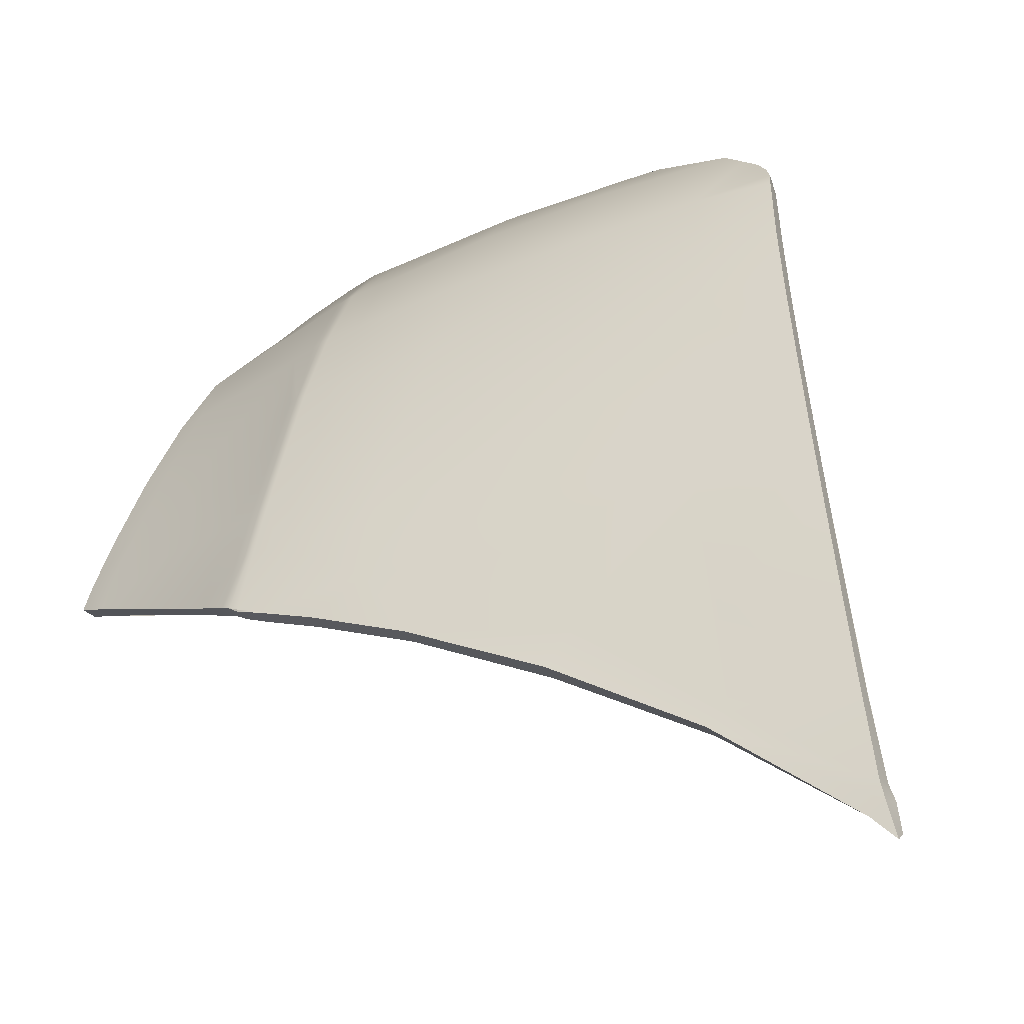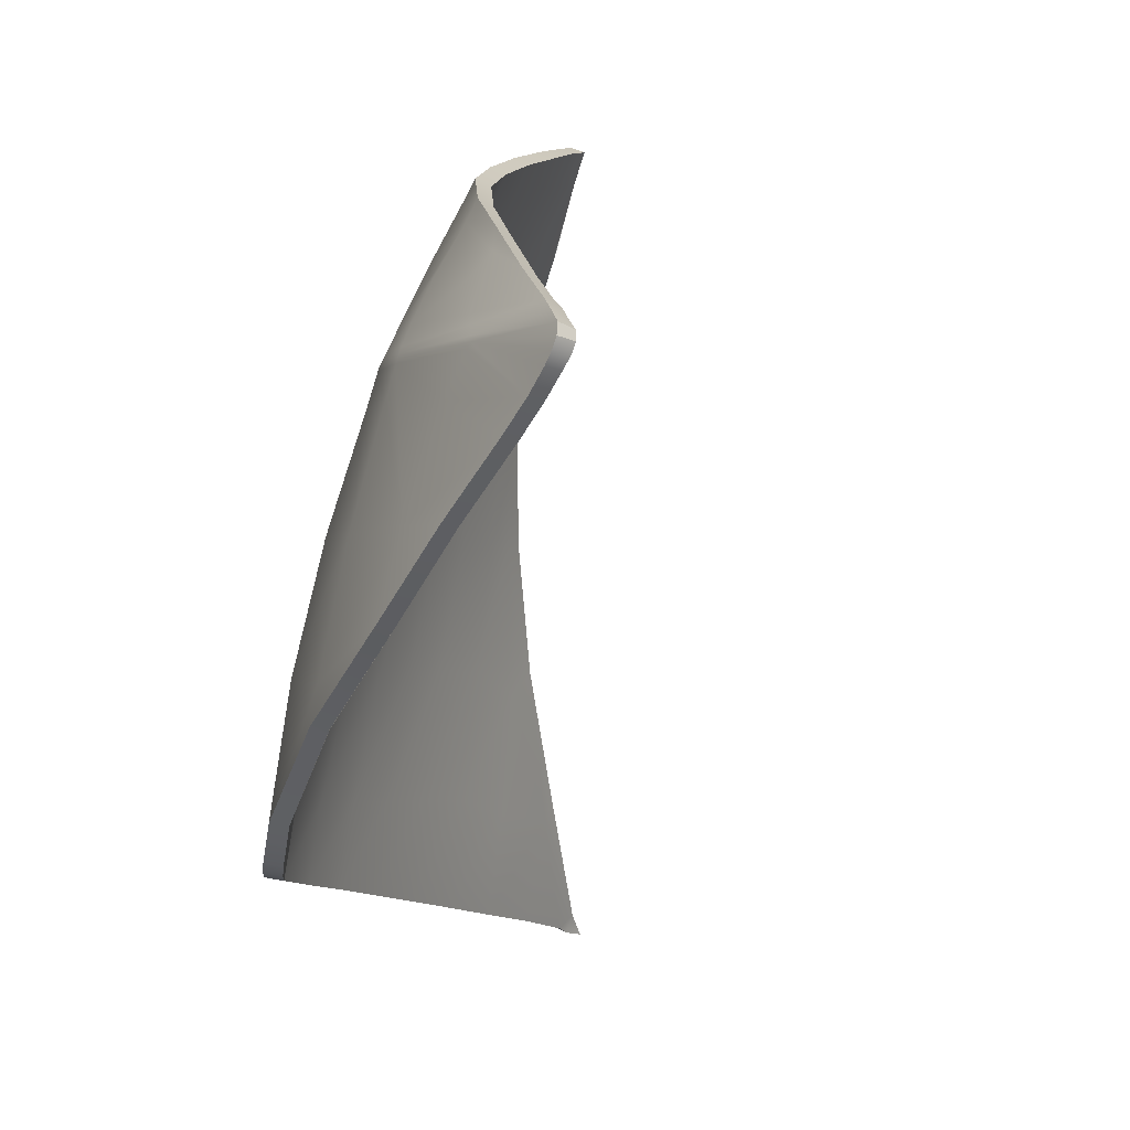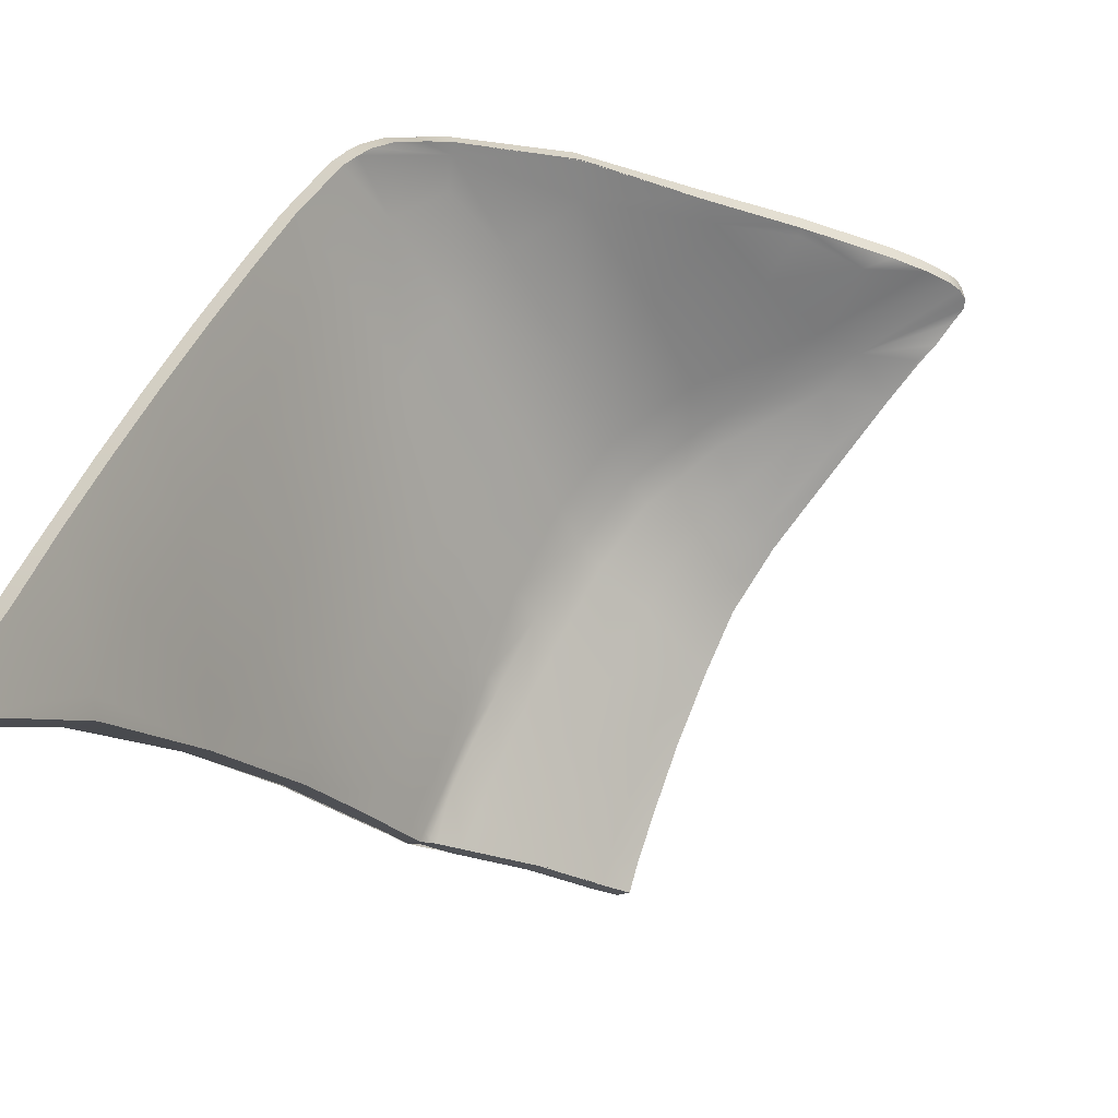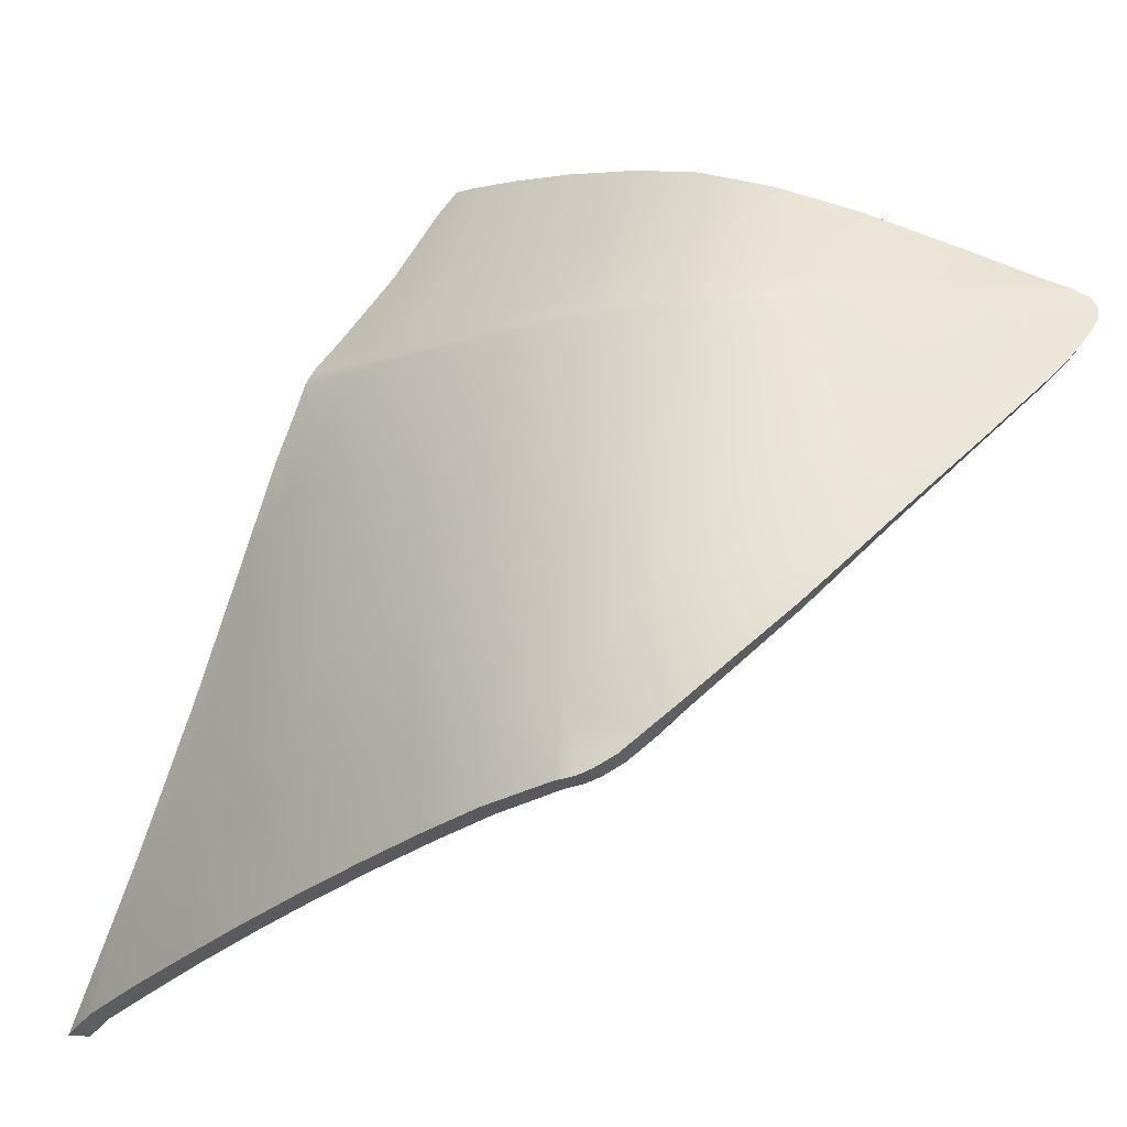
<metadata>
{"format":"obj","ext":"obj","renderer":"f3d","projection":"perspective","resolution":1024,"background":"white","views":[{"elev":-14.7,"azim":-74.2,"up":"+Z"},{"elev":-0.4,"azim":44.5,"up":"+Y"},{"elev":-38.7,"azim":18.8,"up":"+Z"},{"elev":-18.4,"azim":-22.3,"up":"+Y"}]}
</metadata>
<code>
v  -238.1 19.48 75.08
v  -239.3 19.5 72.23
v  -238.5 14.13 75.95
v  -239.7 13.96 72.85
v  -236.9 19.57 77.74
v  -237.3 14.28 78.86
v  -241.7 18.24 65.37
v  -243.1 12.22 61.94
v  -242 12.73 65.83
v  -243.8 7.479 62.44
v  -242.8 8.166 65.92
v  -240.4 19.37 68.95
v  -240.8 13.67 69.37
v  -220.7 29.92 87.67
v  -215.2 30.23 89.14
v  -219.5 31.57 87.55
v  -214.9 30.73 89.05
v  -214.8 31.18 88.94
v  -214.9 31.59 88.8
v  -226.3 29.53 85.95
v  -226 31.42 85.51
v  -226.1 32.5 84.95
v  -221.3 32.41 86.67
v  -217.2 32.84 87.54
v  -218.9 33.8 86.58
v  -217.3 32.79 87.55
v  -215.5 31.95 88.46
v  -216.4 32.43 87.87
v  -238.8 24.9 71.29
v  -237.8 24.82 73.7
v  -238.3 29.12 70.61
v  -237.4 28.91 72.66
v  -236.7 25.01 75.89
v  -236.7 28.29 74.33
v  -240.4 24.77 66.96
v  -239.8 24.91 68.67
v  -239.2 29 68.59
v  -239.8 28.16 67.48
v  -238 32.22 70.06
v  -237.1 32.03 72.01
v  -237.9 32.63 70
v  -237 32.48 71.93
v  -236.4 33.84 71.7
v  -237.3 34.04 69.73
v  -235.2 33.6 74.02
v  -235.8 32.24 74.28
v  -236 31.41 74.42
v  -238.9 32.31 68.01
v  -238.8 32.75 67.95
v  -239.1 32.33 67.57
v  -238.9 32.76 67.74
v  -238.7 33.07 67.84
v  -237.9 34.18 68.08
v  -232.1 31.64 80.54
v  -232.3 29.71 80.97
v  -229.8 31.48 83.24
v  -229.9 29.47 83.76
v  -229.4 32.71 82.77
v  -231.6 32.96 80.16
v  -227.9 19.57 87.92
v  -223.4 23.17 88.55
v  -226.8 25.27 86.86
v  -222.2 26.59 88.04
v  -218.3 27.81 88.69
v  -215.9 29.31 89.17
v  -220.5 25.39 89.03
v  -239.1 31.25 67.99
v  -238.1 31.36 70.2
v  -239.9 29.07 66.9
v  -239.4 31.26 67.34
v  -237.2 31.11 72.2
v  -236.3 29.81 74.58
v  -226 34.38 83.96
v  -222.8 33.69 85.55
v  -221.6 34.66 85.33
v  -225.3 36.25 83.14
v  -232.5 39.52 72.97
v  -231.8 40.79 72.77
v  -233.5 40.01 70.82
v  -232.8 41.34 70.65
v  -235.8 37.27 68.73
v  -234.8 36.92 71.23
v  -233.7 36.55 73.46
v  -222.3 35.72 84.53
v  -225.1 37.19 82.68
v  -228.8 39.22 78.42
v  -229.3 38.08 78.71
v  -227.3 38.36 80.66
v  -227.7 37.32 81.04
v  -230.5 35.51 79.42
v  -228.6 35.01 81.88
v  -230.5 40.07 75.56
v  -231.1 38.84 75.8
v  -233.5 33.28 77.02
v  -232.2 36.05 76.39
v  -234.1 31.91 77.33
v  -234.4 30.31 77.6
v  -231 19.56 86.02
v  -231.6 14.68 86.92
v  -232.2 15.92 86.25
v  -234.9 11.73 84.5
v  -234.4 11.86 84.99
v  -234.2 14.88 84.45
v  -233.5 19.61 83.56
v  -220.1 25.18 89.14
v  -217.1 28.06 89.19
v  -232.8 25.3 82.02
v  -230.3 24.96 84.86
v  -235.5 19.75 80.56
v  -236 14.46 81.79
v  -235.2 26.31 78.12
v  -245.1 6.469 58.49
v  -245 7.288 58.11
v  -245.3 6.265 57.37
v  -243.2 12.94 61.32
v  -244.9 6.744 59.13
v  -242 19.19 63.97
v  -240.8 24.95 65.91
v  -223.7 21.79 88.82
v  -227.5 18.01 88.58
v  -241.6 8.884 69.51
v  -240.3 9.564 72.97
v  -239.1 10.18 76.17
v  -237.8 10.75 79.13
v  -236.5 11.25 81.9
v  -233.9 12.06 85.42
v  -233.2 12.52 85.98
v  -232.4 13.29 86.53
v  -232.2 13.45 86.63
v  -231.4 14.25 87.15
v  -234 40.31 69.26
v  -233.2 41.57 69.48
g H033_541C_R_1_N_H033_541C_R
f 1 2 3
f 2 4 3
f 5 1 6
f 1 3 6
f 7 8 9
f 10 11 8
f 11 9 8
f 12 7 13
f 7 9 13
f 2 12 4
f 12 13 4
f 14 15 16
f 15 17 16
f 17 18 16
f 16 18 19
f 20 14 21
f 14 16 21
f 22 21 23
f 21 16 23
f 24 25 26
f 23 16 25
f 26 25 16
f 19 27 16
f 27 28 16
f 16 28 26
f 26 28 24
f 2 1 29
f 1 30 29
f 31 29 32
f 29 30 32
f 33 34 30
f 34 32 30
f 5 33 1
f 33 30 1
f 7 12 35
f 12 36 35
f 37 38 36
f 38 35 36
f 31 37 29
f 37 36 29
f 12 2 36
f 2 29 36
f 39 40 41
f 40 42 41
f 43 44 42
f 44 41 42
f 45 43 46
f 43 42 46
f 47 46 40
f 46 42 40
f 48 39 49
f 39 41 49
f 50 48 51
f 48 49 51
f 51 49 52
f 44 53 41
f 49 41 52
f 41 53 52
f 54 55 56
f 55 57 56
f 58 59 56
f 59 54 56
f 21 22 56
f 22 58 56
f 57 20 56
f 20 21 56
f 60 61 62
f 61 63 62
f 14 20 63
f 20 62 63
f 63 64 14
f 15 14 65
f 65 14 64
f 61 66 63
f 66 64 63
f 37 31 67
f 31 68 67
f 38 37 69
f 37 67 69
f 69 67 70
f 48 50 67
f 50 70 67
f 39 48 68
f 48 67 68
f 68 31 71
f 31 32 71
f 39 68 40
f 68 71 40
f 72 47 71
f 47 40 71
f 34 72 32
f 72 71 32
f 73 22 74
f 22 23 74
f 75 76 74
f 76 73 74
f 25 75 23
f 75 74 23
f 77 78 79
f 78 80 79
f 44 43 81
f 43 82 81
f 83 77 82
f 77 79 82
f 43 45 82
f 45 83 82
f 25 84 75
f 85 76 84
f 76 75 84
f 86 87 88
f 87 89 88
f 76 85 89
f 85 88 89
f 90 59 91
f 59 58 91
f 87 90 89
f 90 91 89
f 73 76 91
f 76 89 91
f 22 73 58
f 73 91 58
f 78 77 92
f 77 93 92
f 87 86 93
f 86 92 93
f 45 94 83
f 94 95 83
f 77 83 93
f 83 95 93
f 90 87 95
f 87 93 95
f 94 59 95
f 59 90 95
f 46 47 96
f 47 97 96
f 94 45 96
f 45 46 96
f 59 94 54
f 94 96 54
f 55 54 97
f 54 96 97
f 60 98 99
f 98 100 99
f 101 102 103
f 102 99 103
f 103 99 100
f 98 104 100
f 104 103 100
f 66 105 64
f 105 106 64
f 106 65 64
f 55 107 57
f 107 108 57
f 20 57 62
f 57 108 62
f 98 60 108
f 60 62 108
f 107 104 108
f 104 98 108
f 104 109 103
f 109 110 103
f 109 5 110
f 5 6 110
f 107 55 111
f 55 97 111
f 104 107 109
f 107 111 109
f 5 109 33
f 109 111 33
f 72 34 111
f 34 33 111
f 47 72 97
f 72 111 97
f 112 113 114
f 115 113 8
f 112 116 113
f 116 8 113
f 7 117 8
f 117 115 8
f 7 35 117
f 35 118 117
f 35 38 118
f 38 69 118
f 66 61 105
f 61 119 105
f 61 60 119
f 60 120 119
f 116 10 8
f 11 121 9
f 121 13 9
f 121 122 13
f 122 4 13
f 122 123 4
f 123 3 4
f 6 3 124
f 3 123 124
f 110 6 125
f 6 124 125
f 103 110 101
f 110 125 101
f 102 126 99
f 126 127 99
f 127 128 99
f 128 129 99
f 99 129 130
f 60 99 120
f 99 130 120
f 131 79 132
f 79 80 132
f 81 82 131
f 131 82 79
f 44 81 53
v  -239.3 19.55 74.62
v  -240.4 19.55 72
v  -240.8 14.04 72.7
v  -239.6 14.22 75.58
v  -238.4 14.38 78.48
v  -237 14.58 81.67
v  -238.1 19.66 77.29
v  -241.9 13.75 69.47
v  -242.7 18.28 65.59
v  -244.3 12.3 62.11
v  -243.2 12.82 65.95
v  -244.7 7.623 62.62
v  -243.5 8.309 66.12
v  -241.5 19.42 69.13
v  -220.4 31.55 88.35
v  -216 29.39 89.91
v  -215.3 30.36 89.86
v  -215 30.88 89.83
v  -214.9 31.33 89.73
v  -215 31.81 89.53
v  -220.4 31.78 88.28
v  -226.6 31.64 86.06
v  -226.6 31.45 86.12
v  -226.6 31.92 85.91
v  -220.9 32.2 87.87
v  -221.4 32.66 87.41
v  -222.9 33.99 86.17
v  -226.6 32.75 85.48
v  -216.5 32.72 88.64
v  -219 34.11 87.23
v  -215.6 32.25 89.21
v  -237.6 26.33 75.95
v  -238.7 26.94 73.4
v  -241.8 24.99 66.11
v  -243.1 19.23 64.18
v  -240.7 27.01 68.6
v  -239.7 27.07 71.15
v  -237.8 32.53 72.19
v  -238.7 32.7 70.22
v  -238.7 32.45 70.28
v  -237.9 32.3 72.26
v  -237.6 32.94 72.08
v  -238.5 33.11 70.11
v  -236.6 32.33 74.63
v  -236.4 32.73 74.51
v  -236.6 32.1 74.7
v  -239.8 32.84 67.91
v  -239.9 32.59 67.82
v  -238.6 34.5 68.27
v  -239.5 33.24 67.99
v  -232.7 31.7 81
v  -230.2 31.51 83.77
v  -230.1 31.73 83.68
v  -232.7 31.92 80.93
v  -230 32.04 83.56
v  -232.5 32.26 80.83
v  -222.8 25.3 89.26
v  -227.3 25.07 87.84
v  -227.7 19.67 88.92
v  -223.8 21.9 89.53
v  -226.6 31.28 86.16
v  -226.8 29.94 86.48
v  -221.4 29.56 88.62
v  -220.3 25.26 89.87
v  -217.2 28.13 89.93
v  -220.5 31.34 88.39
v  -240.9 29.11 67.11
v  -240.2 31.3 67.58
v  -239 31.12 70.49
v  -238.1 30.97 72.54
v  -236.8 30.77 75.01
v  -225.5 36.56 83.71
v  -226.2 34.69 84.52
v  -221.7 34.98 85.96
v  -233.4 41.58 70.83
v  -234.1 40.33 71
v  -233 39.83 73.18
v  -232.4 41.11 72.98
v  -237 34.16 71.9
v  -235.4 37.25 71.42
v  -237.9 34.36 69.89
v  -236.4 37.6 68.89
v  -234.3 36.87 73.68
v  -235.8 33.91 74.24
v  -222.4 36.03 85.17
v  -225.3 37.48 83.26
v  -227.7 38.67 81.12
v  -229.4 39.53 78.73
v  -229.9 38.39 79.03
v  -228.1 37.63 81.49
v  -229 35.32 82.32
v  -231 35.83 79.73
v  -232.1 33.26 80.48
v  -229.8 32.99 83.18
v  -231.6 39.15 76.04
v  -231.1 40.39 75.8
v  -234.1 33.58 77.28
v  -232.8 36.37 76.63
v  -234.9 31.88 77.92
v  -234.8 32.11 77.85
v  -234.6 32.48 77.72
v  -231.9 19.66 86.64
v  -231.9 14.38 87.76
v  -227.8 18.15 89.23
v  -234.6 19.73 83.73
v  -235 15 84.71
v  -232.9 13.44 87.09
v  -234.9 11.98 85.55
v  -234.4 12.2 85.98
v  -235.5 11.86 84.98
v  -234 25.4 82.43
v  -231.4 25.05 85.4
v  -230.5 29.9 84.16
v  -233 30.14 81.35
v  -236.5 19.86 80.36
v  -236 25.89 79.08
v  -235.1 30.52 78.21
v  -245.8 6.708 58.39
v  -245.9 7.29 57.91
v  -246.1 6.302 57.1
v  -244.6 13.04 61.44
v  -245.6 6.933 59.16
v  -242.3 9.011 69.73
v  -241.1 9.685 73.22
v  -239.8 10.3 76.44
v  -238.5 10.87 79.43
v  -237.2 11.39 82.25
v  -233.7 12.66 86.54
v  -233.9 41.82 69.64
v  -234.7 40.63 69.43
v  -239.9 32.45 67.8
v  -238.8 32.31 70.3
v  -237.9 32.16 72.29
v  -236.6 31.96 74.73
v  -234.9 31.73 77.95
v  -232.8 31.53 81.03
v  -230.2 31.33 83.81
v  -215.2 30.23 89.14
v  -214.9 30.73 89.05
v  -214.8 31.18 88.94
v  -214.9 31.59 88.8
v  -217.2 32.84 87.54
v  -218.9 33.8 86.58
v  -215.5 31.95 88.46
v  -216.4 32.43 87.87
v  -239.8 32.59 67.77
v  -239.6 32.84 67.91
v  -238.9 32.76 67.74
v  -239.1 32.33 67.57
v  -238.7 33.07 67.84
v  -239.4 33.24 68.06
v  -238.6 34.5 68.24
v  -237.9 34.18 68.08
v  -215.9 29.31 89.17
v  -239.4 31.26 67.34
v  -239.9 29.07 66.9
v  -240.8 29.11 67.11
v  -240.1 31.3 67.54
v  -231.8 40.79 72.77
v  -232.8 41.34 70.65
v  -222.3 35.72 84.53
v  -225.1 37.19 82.68
v  -228.8 39.22 78.42
v  -227.3 38.36 80.66
v  -230.5 40.07 75.56
v  -234.9 11.73 84.5
v  -234.4 11.86 84.99
v  -220.1 25.18 89.13
v  -217.1 28.06 89.18
v  -245.3 6.265 57.37
v  -245.1 6.469 58.49
v  -245 7.288 58.11
v  -243.2 12.94 61.32
v  -244.9 6.744 59.13
v  -242 19.19 63.97
v  -240.8 24.95 65.91
v  -241.8 24.99 66.11
v  -223.7 21.8 88.81
v  -227.5 18.04 88.55
v  -243.8 7.492 62.45
v  -242.8 8.174 65.91
v  -241.6 8.884 69.51
v  -240.3 9.564 72.97
v  -239.1 10.18 76.17
v  -237.8 10.75 79.13
v  -236.5 11.25 81.9
v  -232.7 13.59 87.19
v  -232.2 13.45 86.63
v  -231.4 14.26 87.14
v  -232.4 13.29 86.53
v  -233.2 12.52 85.98
v  -233.9 12.06 85.42
v  -233.2 41.57 69.48
v  -234 40.31 69.26
v  -235.5 37.7 68.84
v  -235.8 37.27 68.74
g H033_541C_R_H033_541C_R_2_DTaSI
f 133 134 135
f 135 136 133
f 137 138 139
f 139 133 137
f 133 136 137
f 140 141 142
f 142 143 140
f 143 142 144
f 144 145 143
f 135 146 141
f 141 140 135
f 134 146 135
f 147 148 149
f 149 150 147
f 151 147 150
f 152 153 147
f 147 151 152
f 147 153 154
f 154 155 147
f 156 154 157
f 157 158 156
f 158 159 160
f 160 156 158
f 158 157 161
f 161 162 158
f 152 163 153
f 161 157 153
f 153 163 161
f 139 164 165
f 165 133 139
f 166 167 141
f 168 146 134
f 134 169 168
f 170 171 172
f 172 173 170
f 171 170 174
f 174 175 171
f 170 176 177
f 177 174 170
f 176 170 173
f 173 178 176
f 172 171 179
f 179 180 172
f 175 181 182
f 182 171 175
f 182 179 171
f 183 184 185
f 185 186 183
f 187 188 186
f 186 185 187
f 185 154 156
f 156 187 185
f 184 155 154
f 154 185 184
f 189 190 191
f 191 192 189
f 193 194 189
f 189 195 193
f 194 190 189
f 189 196 197
f 197 195 189
f 195 197 148
f 148 198 195
f 189 192 196
f 166 168 199
f 200 199 168
f 168 201 200
f 165 202 201
f 201 169 165
f 165 164 203
f 203 202 165
f 159 204 205
f 205 160 159
f 206 204 159
f 158 162 206
f 206 159 158
f 207 208 209
f 209 210 207
f 211 212 213
f 213 212 214
f 214 181 213
f 209 208 212
f 212 215 209
f 211 216 215
f 215 212 211
f 162 217 206
f 217 218 204
f 204 206 217
f 219 220 221
f 221 222 219
f 223 204 218
f 218 222 223
f 218 219 222
f 222 224 225
f 225 223 222
f 225 188 226
f 226 223 225
f 221 224 222
f 226 205 204
f 204 223 226
f 226 187 160
f 160 205 226
f 210 209 227
f 227 228 210
f 228 227 221
f 221 220 228
f 215 216 229
f 229 230 215
f 230 227 209
f 209 215 230
f 221 227 230
f 230 224 221
f 230 229 225
f 225 224 230
f 178 231 232
f 232 176 178
f 233 177 176
f 176 232 233
f 225 233 232
f 232 188 225
f 232 186 188
f 231 183 186
f 186 232 231
f 191 234 235
f 235 236 191
f 237 238 234
f 238 239 235
f 235 234 238
f 240 241 238
f 238 242 240
f 243 244 245
f 245 246 243
f 245 244 190
f 190 194 245
f 190 244 234
f 234 191 190
f 244 243 237
f 237 234 244
f 138 238 237
f 237 247 138
f 247 139 138
f 248 243 246
f 246 249 248
f 248 247 237
f 237 243 248
f 248 164 139
f 139 247 248
f 164 248 249
f 249 203 164
f 250 251 252
f 253 251 250
f 250 254 253
f 254 144 142
f 142 253 254
f 141 167 253
f 253 142 141
f 191 236 192
f 145 255 143
f 143 255 256
f 256 140 143
f 256 135 140
f 136 135 256
f 256 257 136
f 257 258 137
f 137 136 257
f 259 138 137
f 137 258 259
f 138 259 242
f 242 238 138
f 260 239 238
f 238 241 260
f 207 261 262
f 262 208 207
f 262 214 212
f 212 208 262
f 133 165 169
f 169 134 133
f 146 168 166
f 166 141 146
f 263 201 264
f 264 180 263
f 264 172 180
f 213 181 175
f 174 211 213
f 213 175 174
f 211 174 177
f 177 216 211
f 216 177 233
f 233 229 216
f 229 233 225
f 188 187 226
f 156 160 187
f 172 264 265
f 265 173 172
f 173 265 266
f 266 178 173
f 266 267 231
f 231 178 266
f 267 268 183
f 183 231 267
f 184 183 268
f 268 269 184
f 193 155 184
f 184 269 193
f 147 155 198
f 198 155 193
f 193 195 198
f 168 169 201
f 194 193 269
f 269 245 194
f 246 245 269
f 269 268 246
f 249 246 268
f 268 267 249
f 266 203 249
f 249 267 266
f 203 266 265
f 265 202 203
f 265 264 201
f 201 202 265
f 200 201 263
f 147 198 148
f 154 153 157
f 149 270 271
f 271 150 149
f 272 273 152
f 152 151 272
f 271 272 151
f 151 150 271
f 274 275 162
f 162 161 274
f 163 152 273
f 273 276 163
f 277 274 161
f 163 276 277
f 277 161 163
f 278 279 280
f 280 281 278
f 282 280 279
f 279 283 282
f 283 284 285
f 285 282 283
f 270 149 148
f 148 286 270
f 287 288 289
f 289 290 287
f 290 278 281
f 281 287 290
f 207 210 291
f 291 292 207
f 162 275 293
f 293 217 162
f 217 293 294
f 294 218 217
f 295 220 219
f 219 296 295
f 218 294 296
f 296 219 218
f 297 291 210
f 210 228 297
f 220 295 297
f 297 228 220
f 240 242 298
f 298 299 240
f 197 196 300
f 300 301 197
f 286 148 197
f 197 301 286
f 302 303 250
f 250 252 302
f 302 252 251
f 251 304 302
f 251 253 305
f 305 304 251
f 254 250 303
f 303 306 254
f 167 307 305
f 305 253 167
f 308 307 167
f 167 309 308
f 308 309 289
f 289 288 308
f 310 300 196
f 196 192 310
f 311 310 192
f 192 236 311
f 306 312 144
f 144 254 306
f 312 313 145
f 145 144 312
f 314 255 145
f 145 313 314
f 314 315 256
f 256 255 314
f 257 256 315
f 315 316 257
f 317 258 257
f 257 316 317
f 258 317 318
f 318 259 258
f 242 259 318
f 318 298 242
f 235 319 320
f 320 321 235
f 319 239 322
f 322 320 319
f 323 322 239
f 239 260 323
f 241 324 323
f 323 260 241
f 324 241 240
f 240 299 324
f 311 236 235
f 235 321 311
f 262 261 325
f 325 326 262
f 207 292 325
f 325 261 207
f 262 326 327
f 327 214 262
f 328 214 327
f 285 284 214
f 214 328 285

</code>
